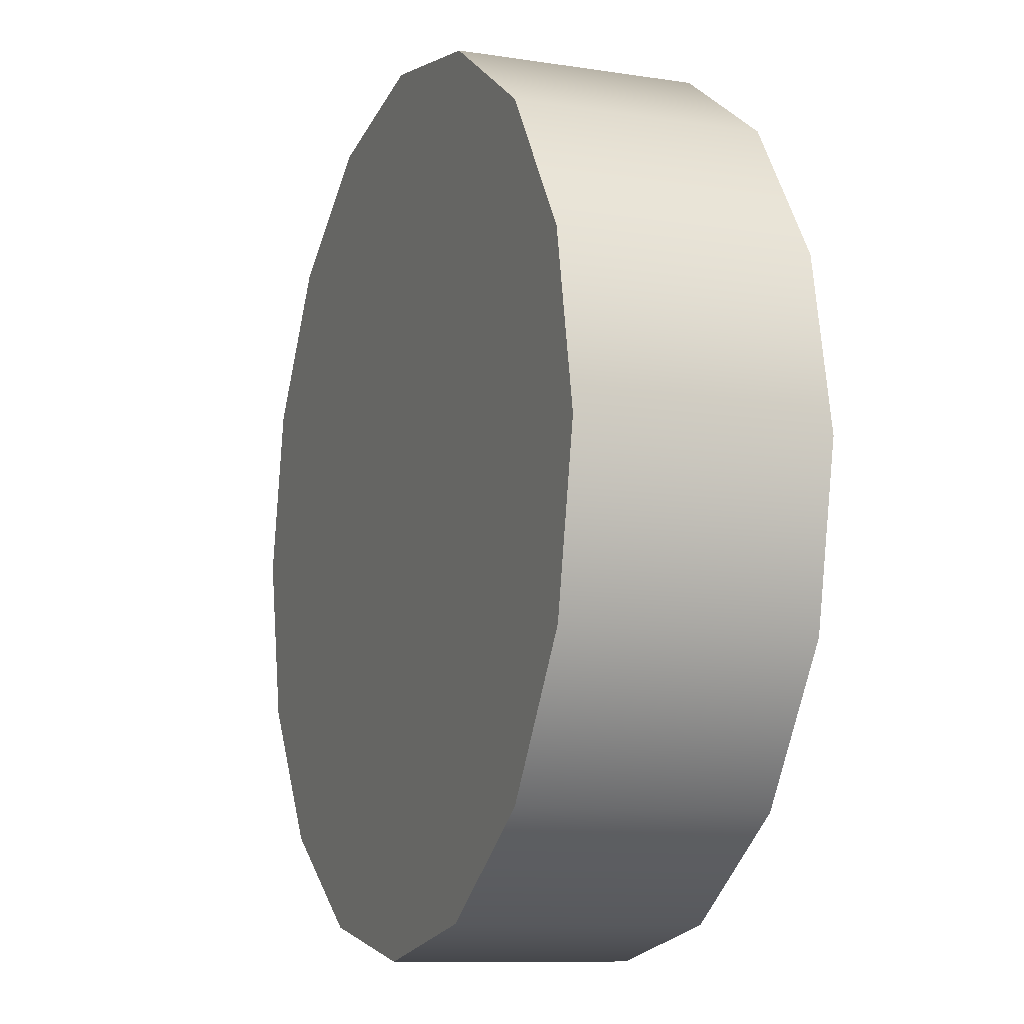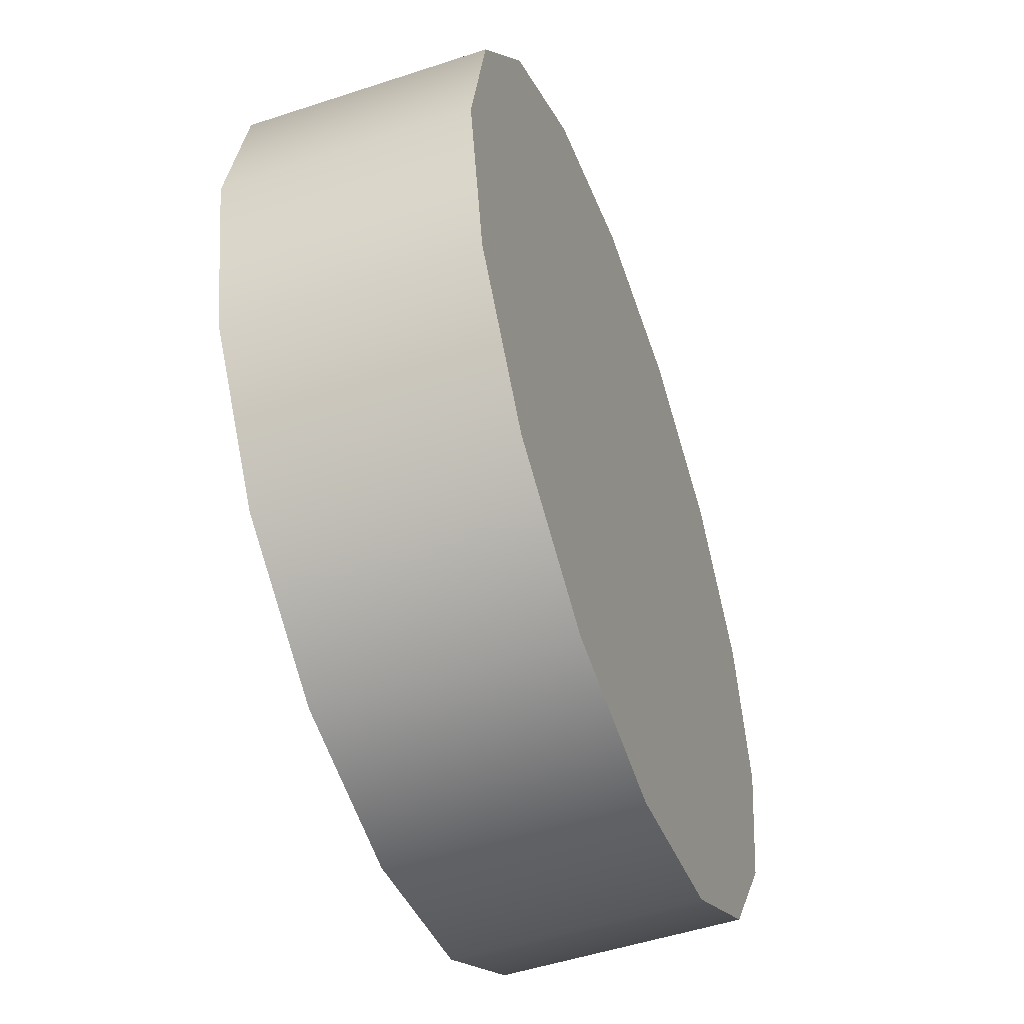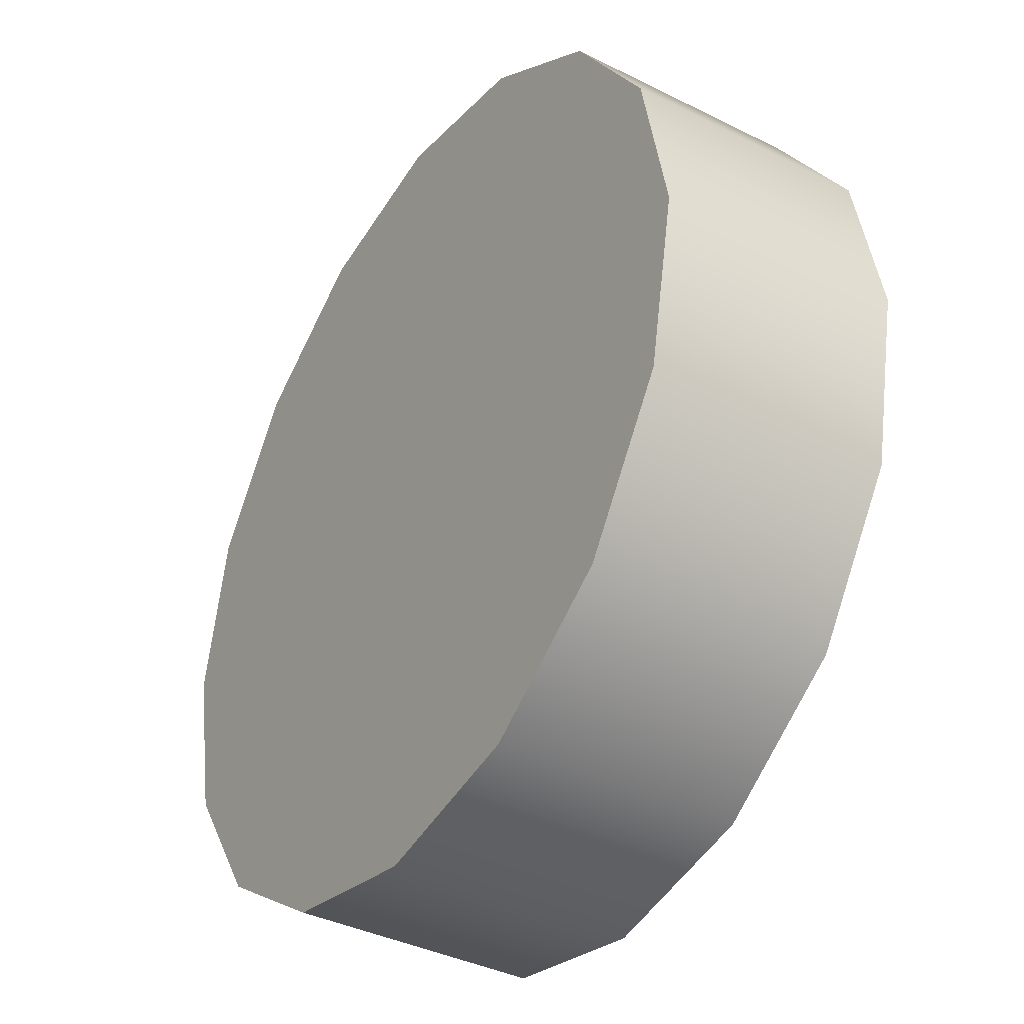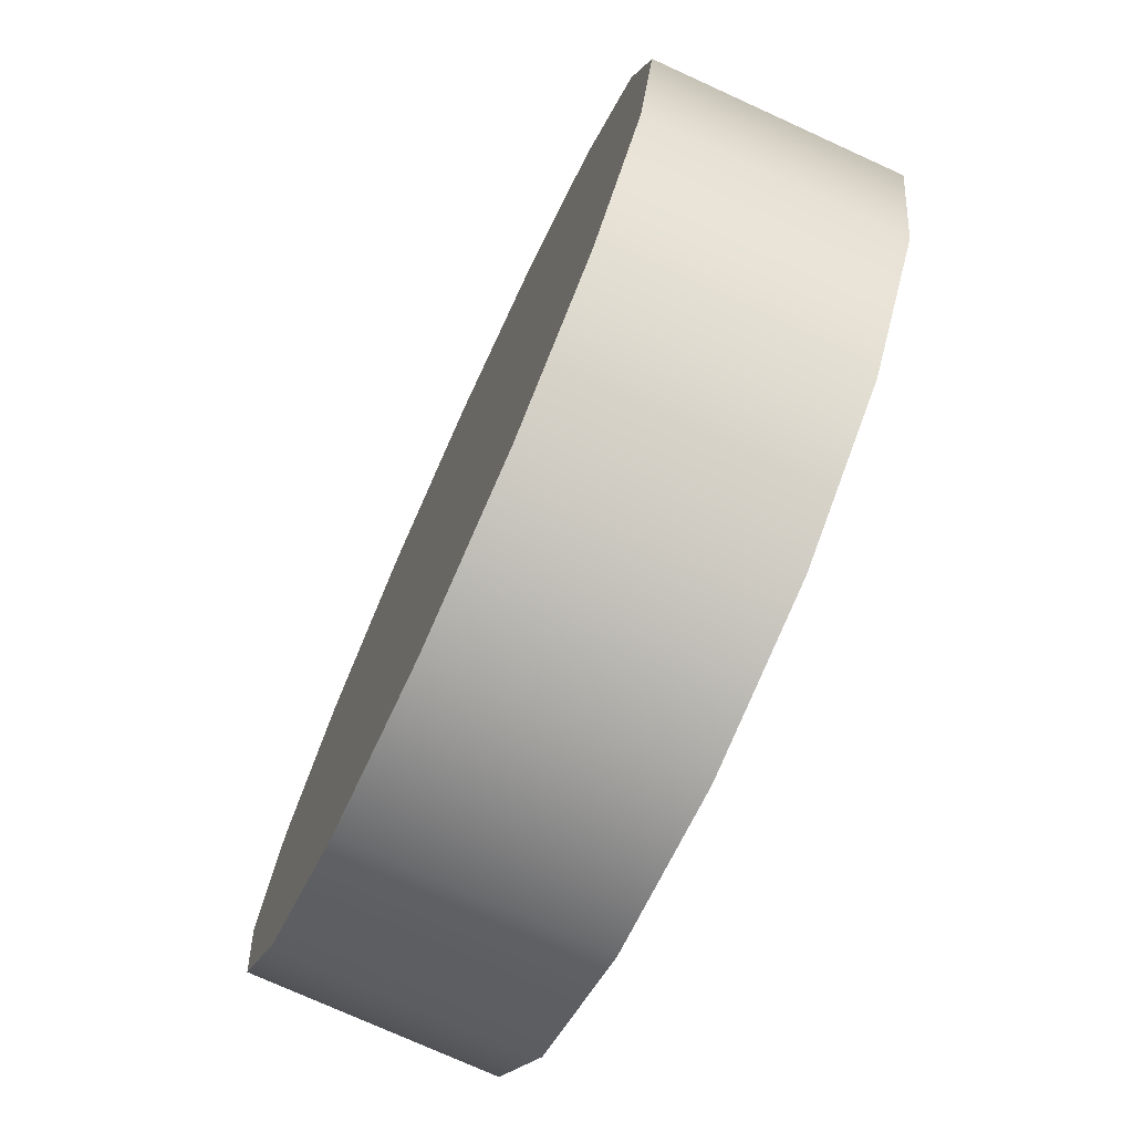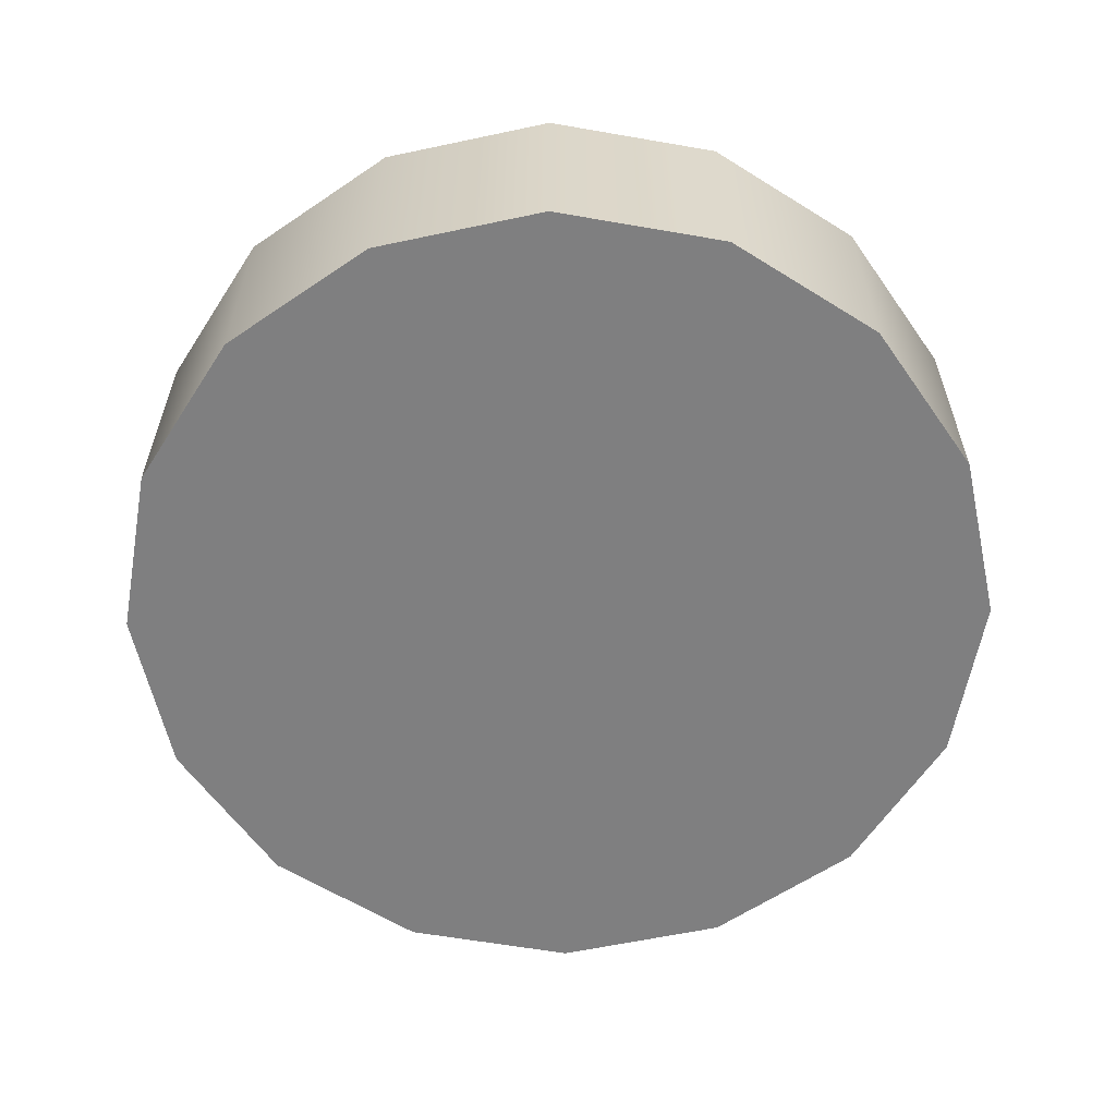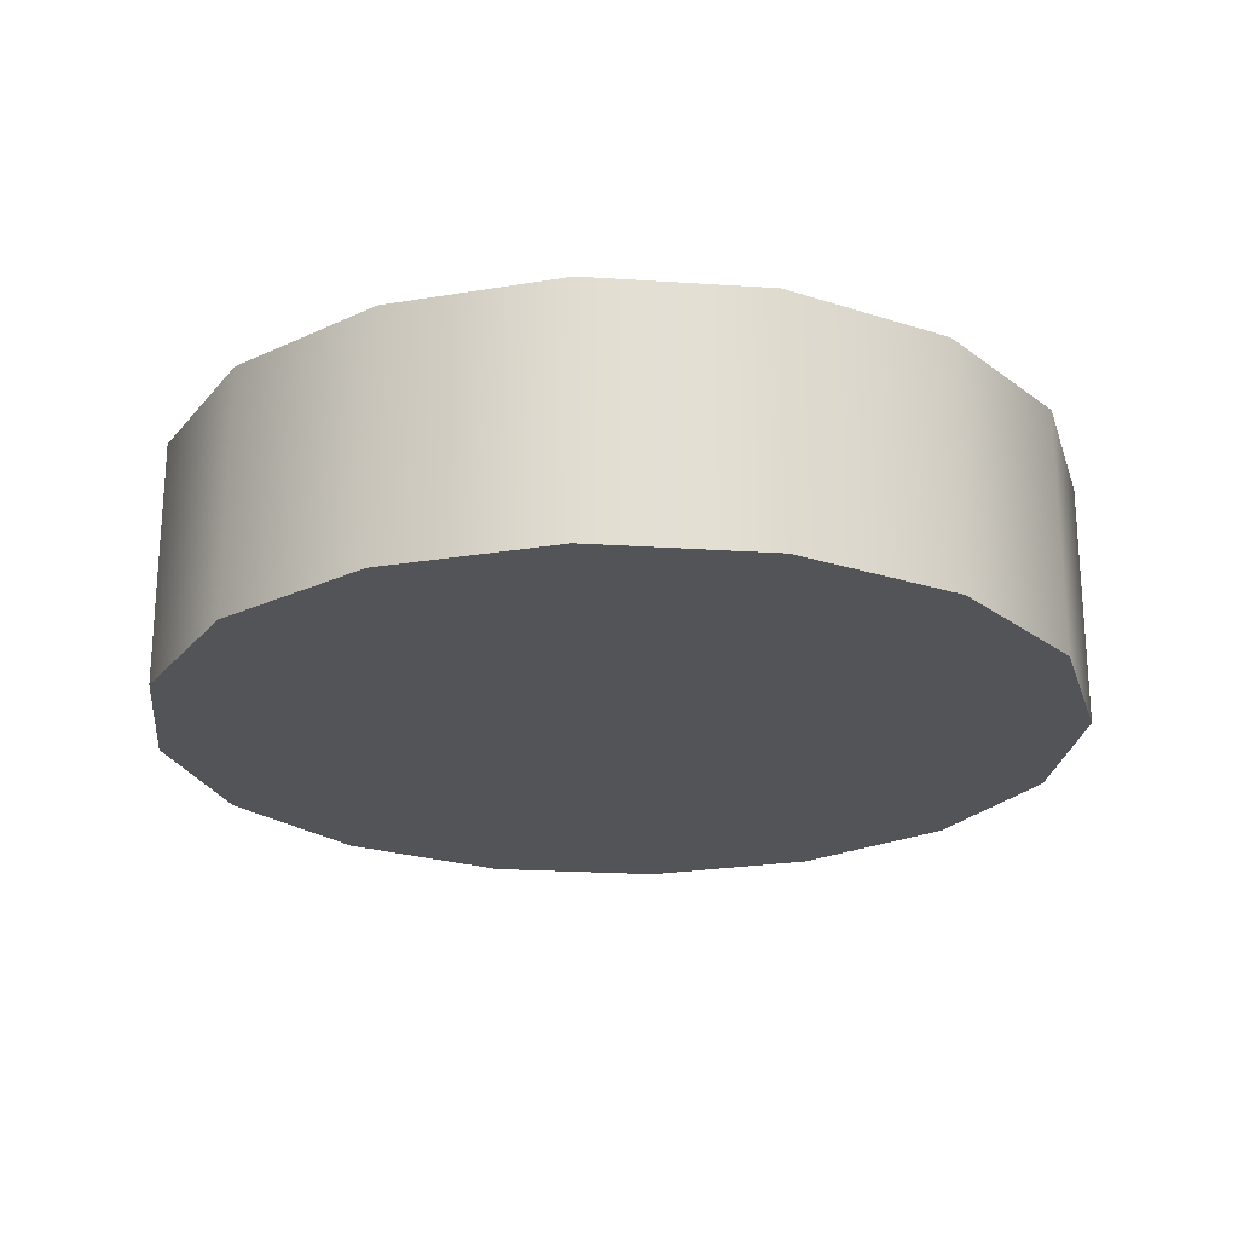
<metadata>
{"format":"obj","ext":"obj","renderer":"f3d","projection":"perspective","resolution":1024,"background":"white","views":[{"elev":-10.2,"azim":-111.5,"up":"+Z"},{"elev":-51.0,"azim":-70.2,"up":"+Z"},{"elev":-38.2,"azim":57.6,"up":"+Z"},{"elev":-74.9,"azim":-114.5,"up":"+Z"},{"elev":-59.8,"azim":-66.4,"up":"+Y"},{"elev":-22.8,"azim":-40.2,"up":"+Y"}]}
</metadata>
<code>
o headset_bottom_cup
v 1.05 0.975 0.22
v 1.134 0.975 0.2033
v 1.206 0.975 0.1556
v 1.253 0.975 0.08419
v 1.27 0.975 1.347e-17
v 1.253 0.975 -0.08419
v 1.206 0.975 -0.1556
v 1.134 0.975 -0.2033
v 1.05 0.975 -0.22
v 0.9658 0.975 -0.2033
v 0.8944 0.975 -0.1556
v 0.8467 0.975 -0.08419
v 0.83 0.975 -4.041e-17
v 0.8467 0.975 0.08419
v 0.8944 0.975 0.1556
v 0.9658 0.975 0.2033
v 1.05 0.975 0.22
v 1.05 0.855 0.22
v 1.134 0.855 0.2033
v 1.206 0.855 0.1556
v 1.253 0.855 0.08419
v 1.27 0.855 1.347e-17
v 1.253 0.855 -0.08419
v 1.206 0.855 -0.1556
v 1.134 0.855 -0.2033
v 1.05 0.855 -0.22
v 0.9658 0.855 -0.2033
v 0.8944 0.855 -0.1556
v 0.8467 0.855 -0.08419
v 0.83 0.855 -4.041e-17
v 0.8467 0.855 0.08419
v 0.8944 0.855 0.1556
v 0.9658 0.855 0.2033
v 1.05 0.855 0.22
v 1.05 0.975 0
v 1.05 0.975 0
v 1.05 0.975 0
v 1.05 0.975 0
v 1.05 0.975 0
v 1.05 0.975 0
v 1.05 0.975 0
v 1.05 0.975 0
v 1.05 0.975 0
v 1.05 0.975 0
v 1.05 0.975 0
v 1.05 0.975 0
v 1.05 0.975 0
v 1.05 0.975 0
v 1.05 0.975 0
v 1.05 0.975 0
v 1.05 0.975 0.22
v 1.134 0.975 0.2033
v 1.206 0.975 0.1556
v 1.253 0.975 0.08419
v 1.27 0.975 1.347e-17
v 1.253 0.975 -0.08419
v 1.206 0.975 -0.1556
v 1.134 0.975 -0.2033
v 1.05 0.975 -0.22
v 0.9658 0.975 -0.2033
v 0.8944 0.975 -0.1556
v 0.8467 0.975 -0.08419
v 0.83 0.975 -4.041e-17
v 0.8467 0.975 0.08419
v 0.8944 0.975 0.1556
v 0.9658 0.975 0.2033
v 1.05 0.975 0.22
v 1.05 0.855 0
v 1.05 0.855 0
v 1.05 0.855 0
v 1.05 0.855 0
v 1.05 0.855 0
v 1.05 0.855 0
v 1.05 0.855 0
v 1.05 0.855 0
v 1.05 0.855 0
v 1.05 0.855 0
v 1.05 0.855 0
v 1.05 0.855 0
v 1.05 0.855 0
v 1.05 0.855 0
v 1.05 0.855 0
v 1.05 0.855 0
v 1.05 0.855 0.22
v 1.134 0.855 0.2033
v 1.206 0.855 0.1556
v 1.253 0.855 0.08419
v 1.27 0.855 1.347e-17
v 1.253 0.855 -0.08419
v 1.206 0.855 -0.1556
v 1.134 0.855 -0.2033
v 1.05 0.855 -0.22
v 0.9658 0.855 -0.2033
v 0.8944 0.855 -0.1556
v 0.8467 0.855 -0.08419
v 0.83 0.855 -4.041e-17
v 0.8467 0.855 0.08419
v 0.8944 0.855 0.1556
v 0.9658 0.855 0.2033
v 1.05 0.855 0.22
f 1 18 2
f 18 19 2
f 2 19 3
f 19 20 3
f 3 20 4
f 20 21 4
f 4 21 5
f 21 22 5
f 5 22 6
f 22 23 6
f 6 23 7
f 23 24 7
f 7 24 8
f 24 25 8
f 8 25 9
f 25 26 9
f 9 26 10
f 26 27 10
f 10 27 11
f 27 28 11
f 11 28 12
f 28 29 12
f 12 29 13
f 29 30 13
f 13 30 14
f 30 31 14
f 14 31 15
f 31 32 15
f 15 32 16
f 32 33 16
f 16 33 17
f 33 34 17
f 51 52 35
f 52 53 36
f 53 54 37
f 54 55 38
f 55 56 39
f 56 57 40
f 57 58 41
f 58 59 42
f 59 60 43
f 60 61 44
f 61 62 45
f 62 63 46
f 63 64 47
f 64 65 48
f 65 66 49
f 66 67 50
f 85 84 68
f 86 85 69
f 87 86 70
f 88 87 71
f 89 88 72
f 90 89 73
f 91 90 74
f 92 91 75
f 93 92 76
f 94 93 77
f 95 94 78
f 96 95 79
f 97 96 80
f 98 97 81
f 99 98 82
f 100 99 83

</code>
